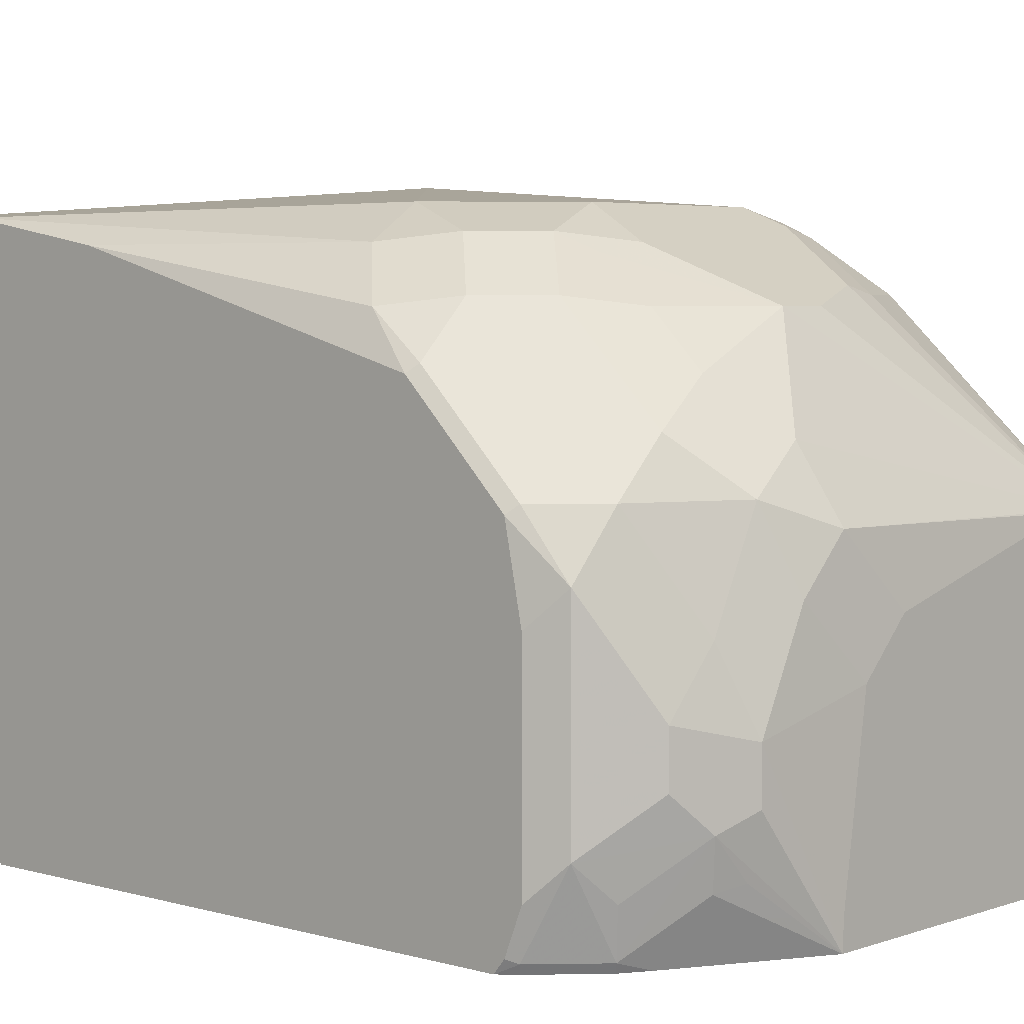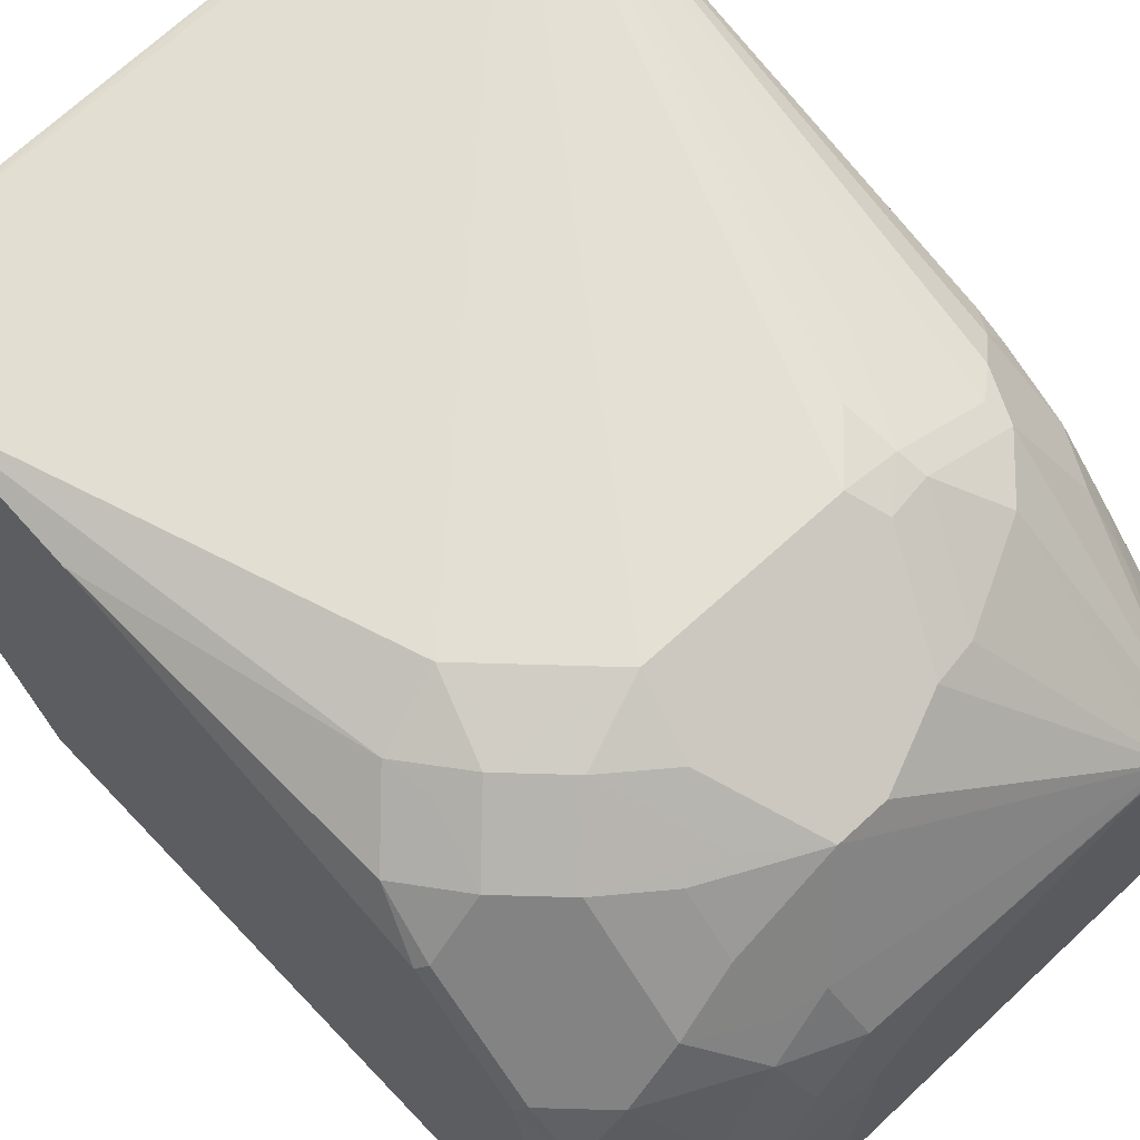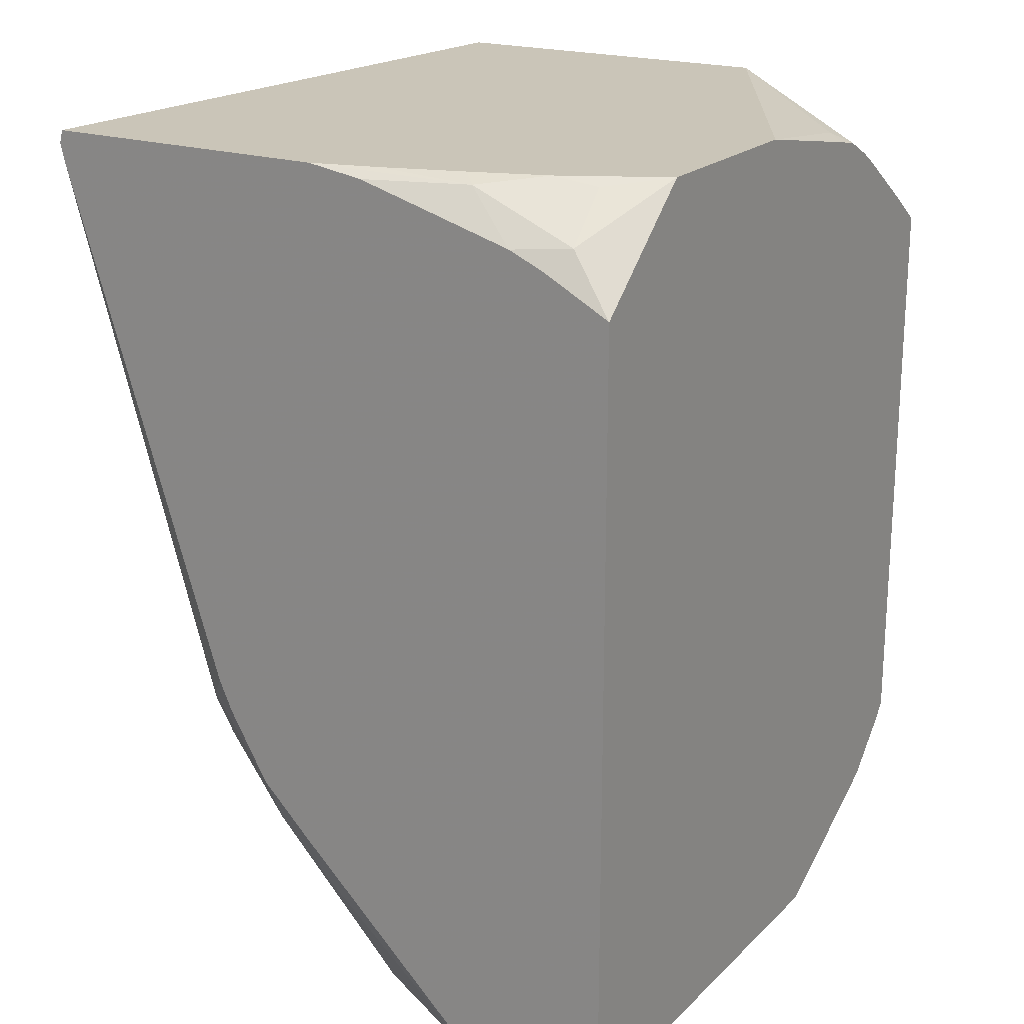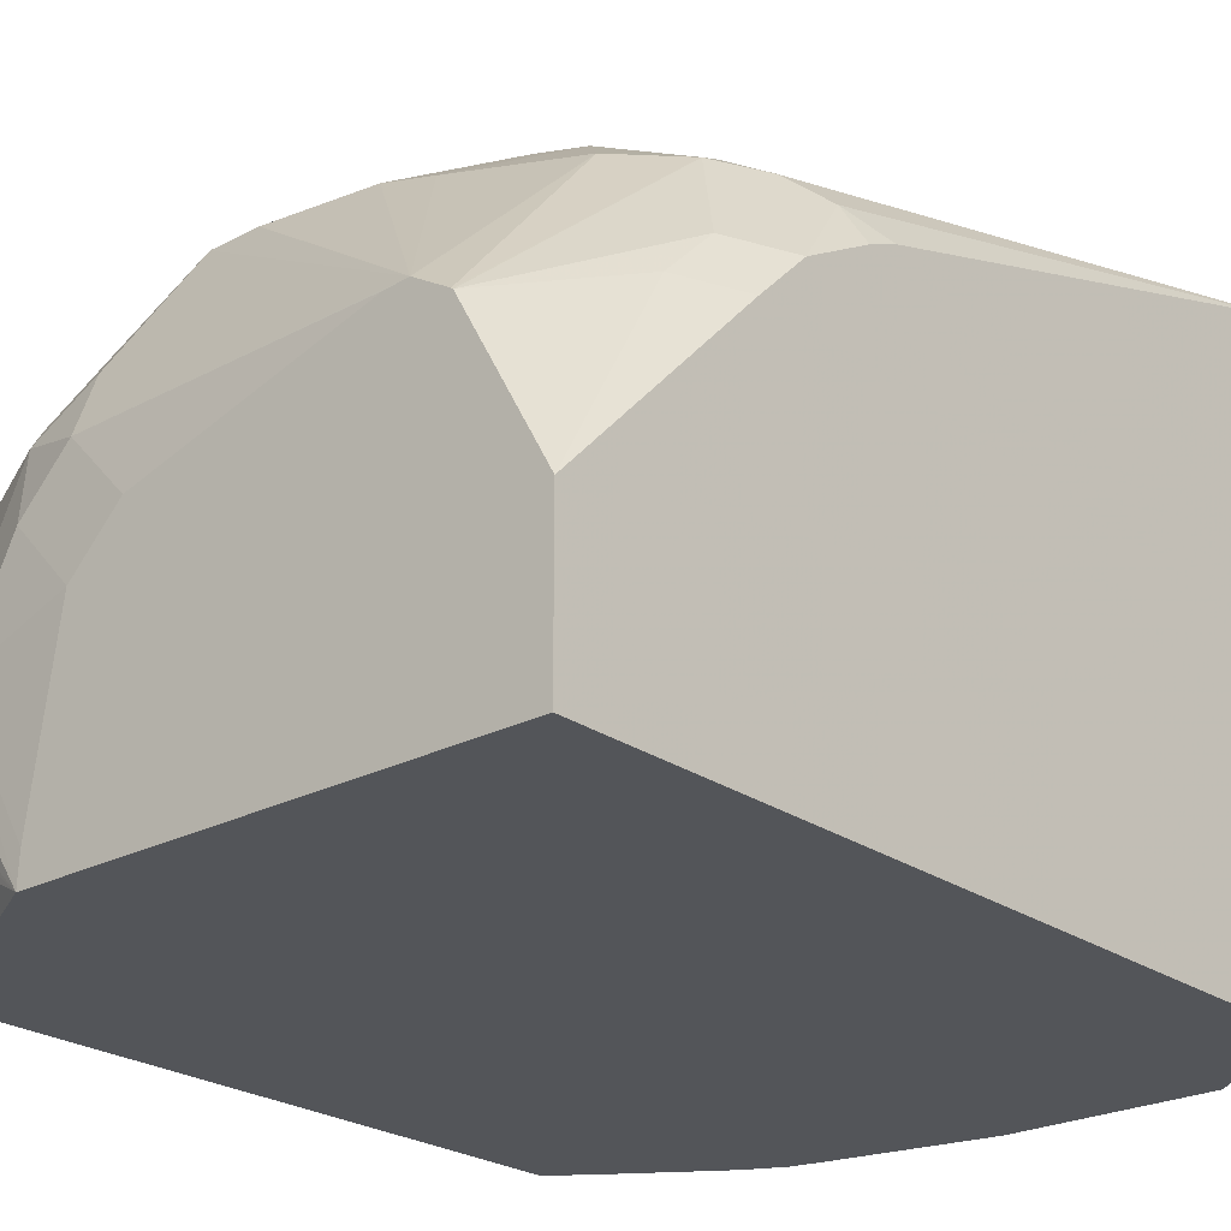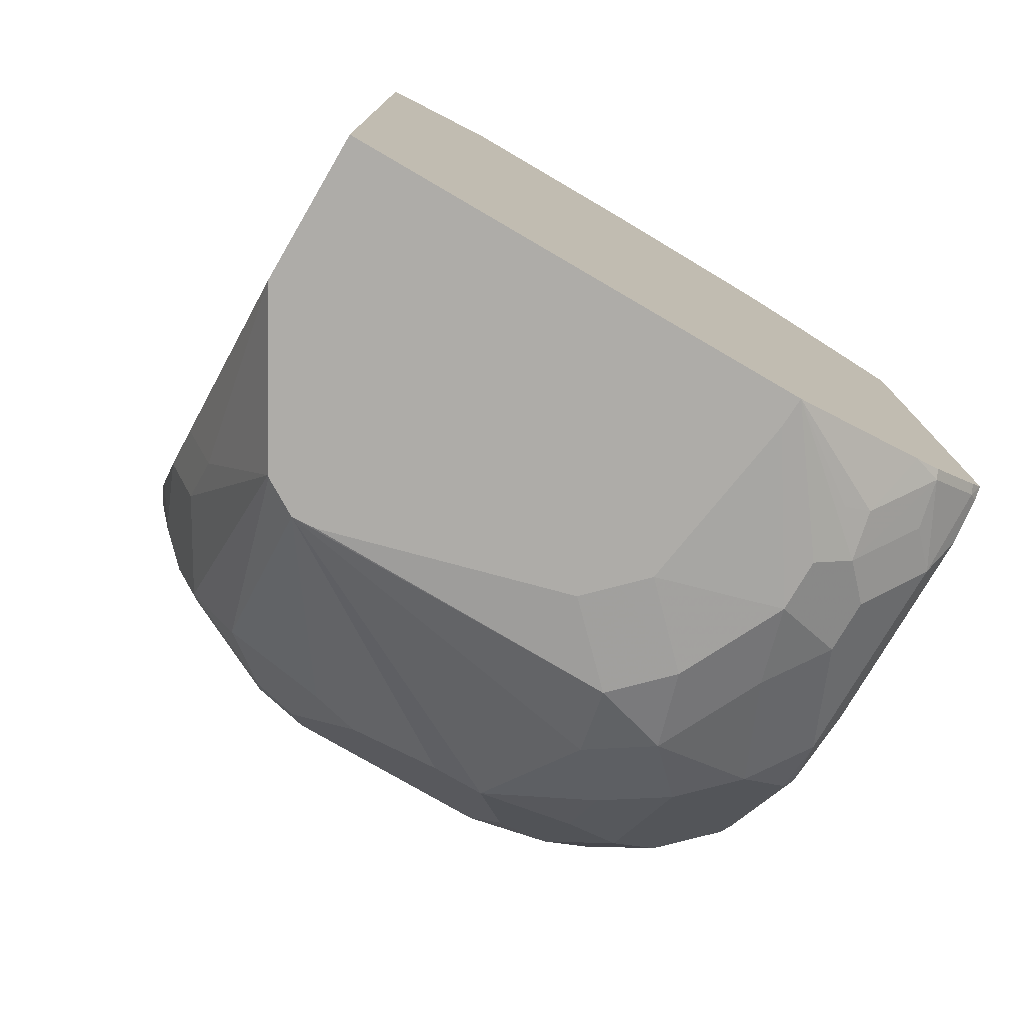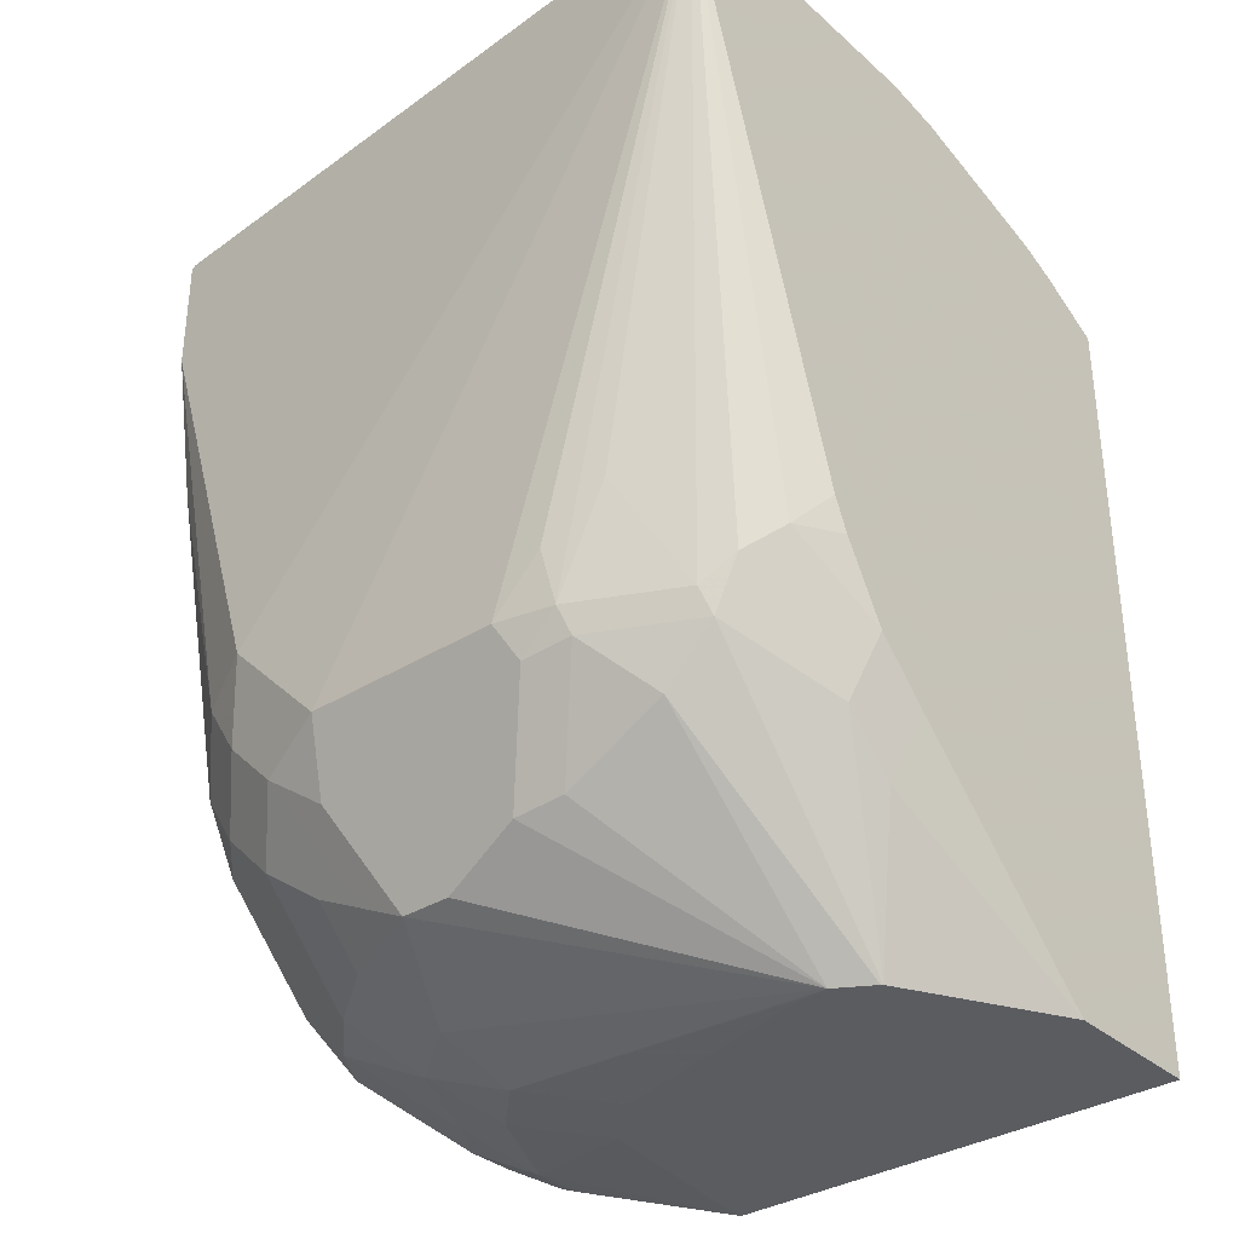
<metadata>
{"format":"obj","ext":"obj","renderer":"f3d","projection":"perspective","resolution":1024,"background":"white","views":[{"elev":4.5,"azim":132.2,"up":"+Y"},{"elev":63.9,"azim":136.7,"up":"+Y"},{"elev":20.4,"azim":-58.4,"up":"+Z"},{"elev":-24.0,"azim":-139.0,"up":"+Y"},{"elev":-76.8,"azim":-30.3,"up":"+Z"},{"elev":-34.0,"azim":-139.7,"up":"+Z"}]}
</metadata>
<code>
v -0.1805 0.179 0.5384
v -0.1735 0.1529 0.5384
v -0.1805 0.2989 0.5384
v -0.1805 0.1563 0.5349
v -0.1694 0.1152 0.5354
v -0.1634 0.1212 0.5384
v 0.09477 0.2801 0.5384
v 0.09477 0.2812 0.5355
v -0.1805 0.3004 0.5332
v -0.1805 0.09304 0.5169
v -0.1728 0.07118 0.5184
v -0.1532 0.09188 0.5384
v 0.09477 0.1363 0.5384
v 0.09477 0.2812 0.4879
v -0.1805 0.2986 0.5261
v 0.04066 0.2846 0.3253
v 0.02031 0.2846 0.305
v -7.5e-06 0.2846 0.2847
v -0.08131 0.2846 0.2847
v -0.1017 0.2846 0.305
v -0.1042 0.2795 0.2847
v -0.1245 0.2795 0.3253
v -0.1449 0.2592 0.2847
v -0.1575 0.2541 0.2948
v -0.1805 0.07888 0.5107
v -0.1325 0.05226 0.5384
v -0.1491 0.07456 0.5354
v -0.1805 0.05238 0.4966
v -0.1521 0.08964 0.5384
v -0.05129 0.05226 0.5384
v 0.02031 0.061 0.5286
v 0.02468 0.05226 0.5242
v 0.03723 0.05226 0.518
v 0.04343 0.05226 0.5143
v 0.07404 0.05226 0.4938
v 0.09477 0.05226 0.4792
v 0.09477 0.271 0.4269
v 0.06777 0.2711 0.3185
v -0.1703 0.244 0.305
v -0.1805 0.2331 0.3174
v 0.05082 0.2745 0.2948
v 0.03726 0.2812 0.3084
v 0.01694 0.2812 0.288
v 0.0305 0.2745 0.2745
v 0.006756 0.2711 0.2576
v -0.01356 0.2507 0.2169
v -0.02035 0.2643 0.244
v -0.06099 0.2643 0.244
v -0.0881 0.2778 0.2711
v -0.1067 0.2745 0.2745
v -0.1474 0.2541 0.2745
v -0.1805 0.05226 0.4965
v 0.0125 0.05226 0.5268
v 0.09477 0.05226 0.2415
v 0.09477 0.2305 0.2778
v 0.08808 0.2507 0.2982
v 0.06437 0.2677 0.3016
v -0.1677 0.2135 0.2542
v -0.1805 0.2114 0.2766
v -0.1805 0.2276 0.305
v 0.07113 0.2541 0.2745
v 0.02371 0.2677 0.2609
v 0.05082 0.2541 0.2542
v 0.0271 0.2304 0.2169
v 0.02371 0.2067 0.1999
v 0.006756 0.2101 0.1966
v -0.1319 0.1816 0.1793
v -0.03391 0.2507 0.2169
v 0.01015 0.2541 0.2338
v 0.0271 0.2507 0.2372
v -0.06775 0.2575 0.2304
v -0.0864 0.2541 0.2338
v -0.1271 0.2541 0.2542
v -0.146 0.1731 0.1793
v -0.1467 0.1725 0.1793
v -0.1805 0.05226 0.1793
v 0.09002 0.05226 0.2353
v 0.09148 0.05592 0.2338
v 0.09477 0.05755 0.2371
v 0.09477 0.1899 0.2371
v 0.09148 0.2338 0.2745
v -0.1677 0.1931 0.2338
v -0.1805 0.191 0.2562
v 0.05082 0.2338 0.2338
v 0.05082 0.2135 0.2135
v 0.0305 0.1931 0.1932
v -7.5e-06 0.183 0.183
v -0.1226 0.181 0.1793
v -0.1805 0.1111 0.1793
v 0.003873 0.05226 0.1793
v 0.06968 0.05226 0.215
v 0.07113 0.05592 0.2135
v 0.08808 0.08811 0.2169
v 0.09477 0.0748 0.2302
v 0.09477 0.1561 0.2302
v 0.08808 0.1694 0.2169
v 0.09148 0.1931 0.2338
v 0.07113 0.1931 0.2135
v 0.05082 0.1525 0.1932
v 0.04066 0.122 0.183
v 0.02031 0.1627 0.183
v -0.01661 0.144 0.1793
v -0.02779 0.1552 0.1793
v 0.003307 0.06433 0.1793
v 0.04066 0.1017 0.183
v 0.05421 0.09489 0.1898
v 0.04066 0.07881 0.1881
v 0.05082 0.07626 0.1932
v 0.05928 0.05226 0.2089
v 0.07453 0.07456 0.2101
v 0.06777 0.1084 0.1966
v 0.06777 0.1288 0.1966
v -0.007472 0.1349 0.1793
f 63 84 64
f 55 97 81
f 55 81 56
f 56 81 61
f 56 61 57
f 58 82 83
f 58 83 59
f 58 75 82
f 61 81 84
f 61 84 63
f 62 63 69
f 63 64 70
f 67 113 104
f 64 84 85
f 65 85 86
f 65 86 66
f 66 86 87
f 66 87 67
f 67 71 68
f 67 87 88
f 67 88 103
f 67 103 102
f 67 102 113
f 55 80 97
f 64 85 65
f 54 78 79
f 41 63 44
f 51 75 58
f 41 61 63
f 67 104 90
f 41 44 43
f 41 43 42
f 44 63 62
f 45 62 46
f 46 64 65
f 46 65 66
f 46 66 67
f 46 67 68
f 46 68 48
f 54 77 78
f 46 48 47
f 46 69 63
f 46 63 70
f 46 70 64
f 48 68 71
f 48 71 49
f 49 71 72
f 49 72 50
f 50 72 73
f 50 73 51
f 51 73 74
f 51 74 75
f 46 62 69
f 67 90 76
f 87 102 103
f 67 89 75
f 90 107 108
f 90 108 109
f 91 109 92
f 92 110 93
f 92 109 108
f 92 108 106
f 92 106 110
f 93 96 95
f 93 95 94
f 93 110 106
f 93 106 111
f 90 106 107
f 93 111 112
f 96 98 97
f 96 112 99
f 96 99 98
f 99 112 100
f 100 104 113
f 100 113 101
f 100 112 111
f 100 111 106
f 100 106 105
f 101 113 102
f 106 108 107
f 93 112 96
f 67 76 89
f 90 105 106
f 90 104 100
f 67 75 74
f 67 74 73
f 67 73 72
f 67 72 71
f 75 89 82
f 77 91 92
f 77 92 78
f 78 92 93
f 78 93 79
f 79 93 94
f 80 95 96
f 90 100 105
f 80 96 97
f 82 89 83
f 84 97 85
f 85 97 98
f 85 98 86
f 86 99 100
f 86 100 101
f 86 101 87
f 86 98 99
f 87 101 102
f 41 57 61
f 87 103 88
f 81 97 84
f 39 60 40
f 44 62 45
f 39 58 59
f 5 10 11
f 7 13 36
f 7 36 54
f 7 54 79
f 7 79 94
f 7 94 95
f 7 95 80
f 7 80 55
f 7 55 37
f 7 37 14
f 7 14 8
f 5 12 6
f 8 14 9
f 9 16 17
f 9 17 18
f 9 18 19
f 9 19 20
f 9 20 21
f 9 21 22
f 9 22 23
f 9 23 24
f 9 24 15
f 10 25 11
f 11 26 27
f 9 14 16
f 5 11 12
f 4 10 5
f 3 8 9
f 1 2 6
f 1 6 12
f 1 12 29
f 1 29 26
f 1 26 30
f 1 30 13
f 1 13 7
f 1 7 3
f 1 3 9
f 1 9 15
f 1 15 40
f 1 40 60
f 1 60 59
f 1 59 83
f 1 83 89
f 1 89 76
f 1 76 52
f 1 52 28
f 1 28 25
f 1 25 10
f 1 10 4
f 1 4 5
f 1 5 2
f 39 59 60
f 3 7 8
f 11 27 12
f 11 25 28
f 2 5 6
f 12 27 29
f 23 51 24
f 24 51 39
f 26 29 27
f 26 28 52
f 26 52 76
f 26 76 90
f 26 90 109
f 26 109 91
f 26 91 77
f 26 77 54
f 26 54 36
f 21 23 22
f 26 36 35
f 26 33 32
f 26 32 53
f 26 53 30
f 30 53 31
f 31 53 32
f 37 55 56
f 37 56 38
f 38 56 57
f 38 57 41
f 39 51 58
f 11 28 26
f 26 35 34
f 21 51 23
f 26 34 33
f 21 49 50
f 13 30 31
f 21 50 51
f 13 31 32
f 13 32 33
f 13 33 34
f 13 34 35
f 13 35 36
f 14 38 16
f 15 24 39
f 15 39 40
f 16 38 41
f 16 41 42
f 14 37 38
f 18 46 47
f 19 49 21
f 16 42 43
f 19 48 49
f 18 48 19
f 18 47 48
f 18 45 46
f 19 21 20
f 18 44 45
f 18 43 44
f 17 43 18
f 16 43 17

</code>
